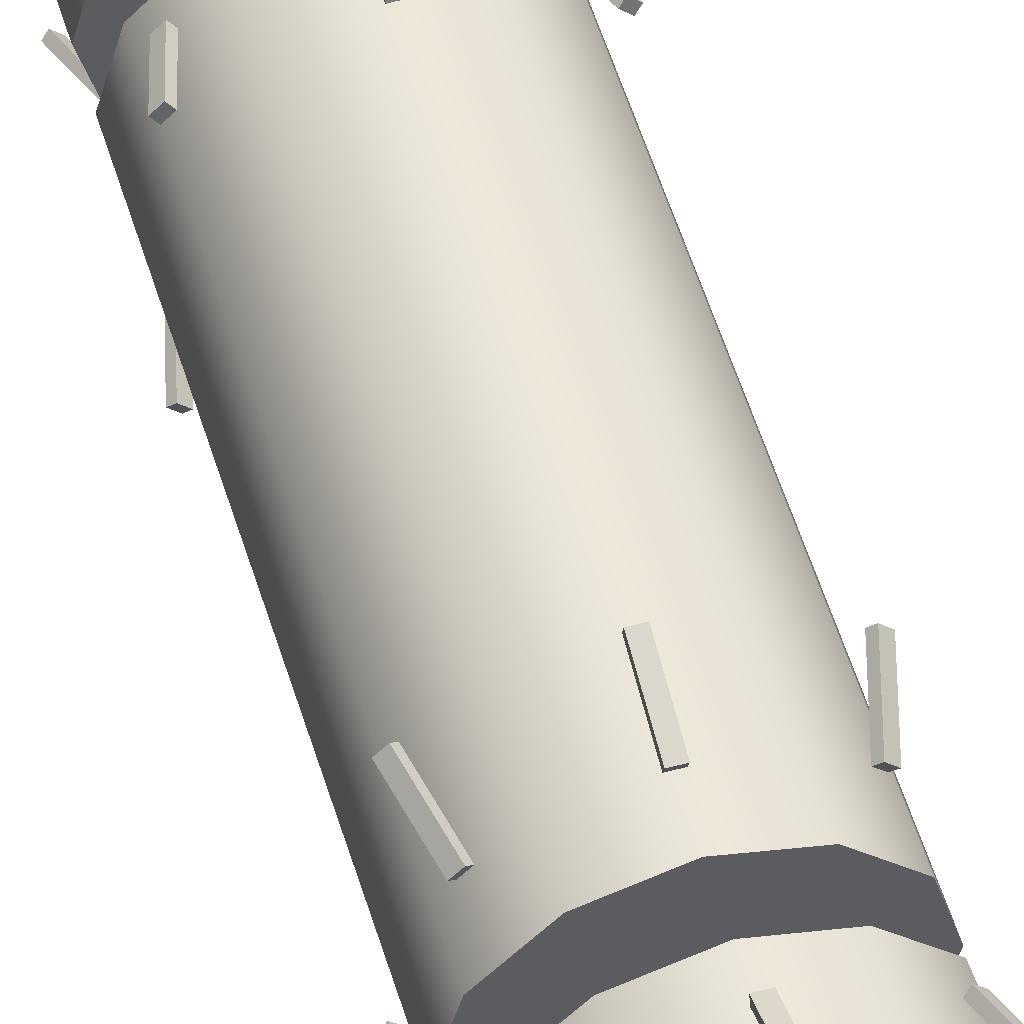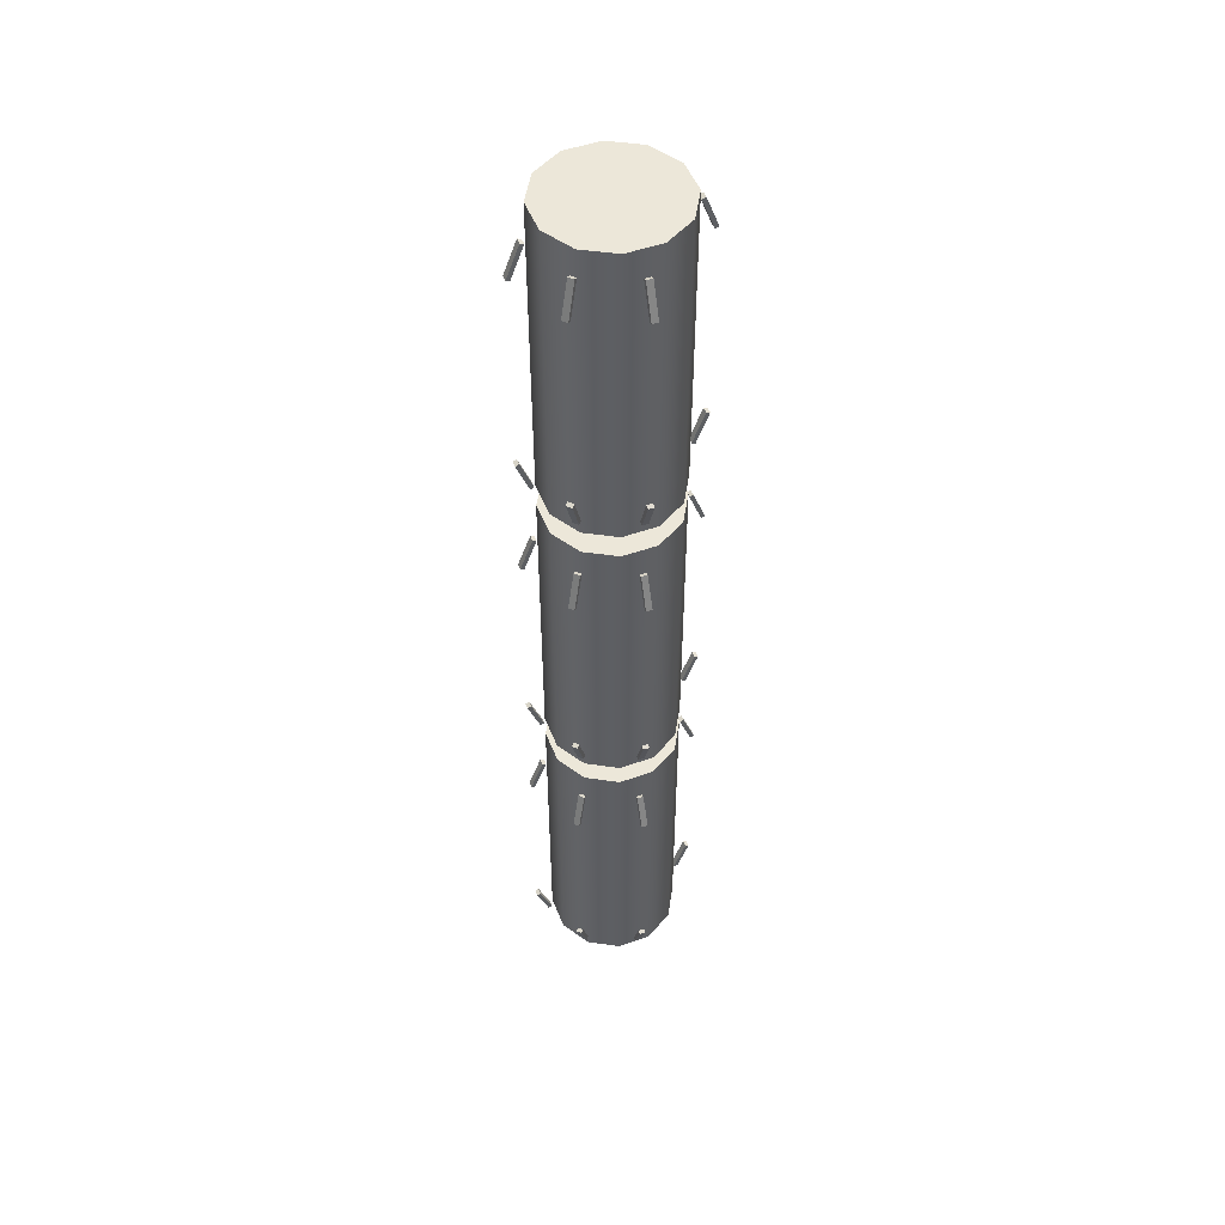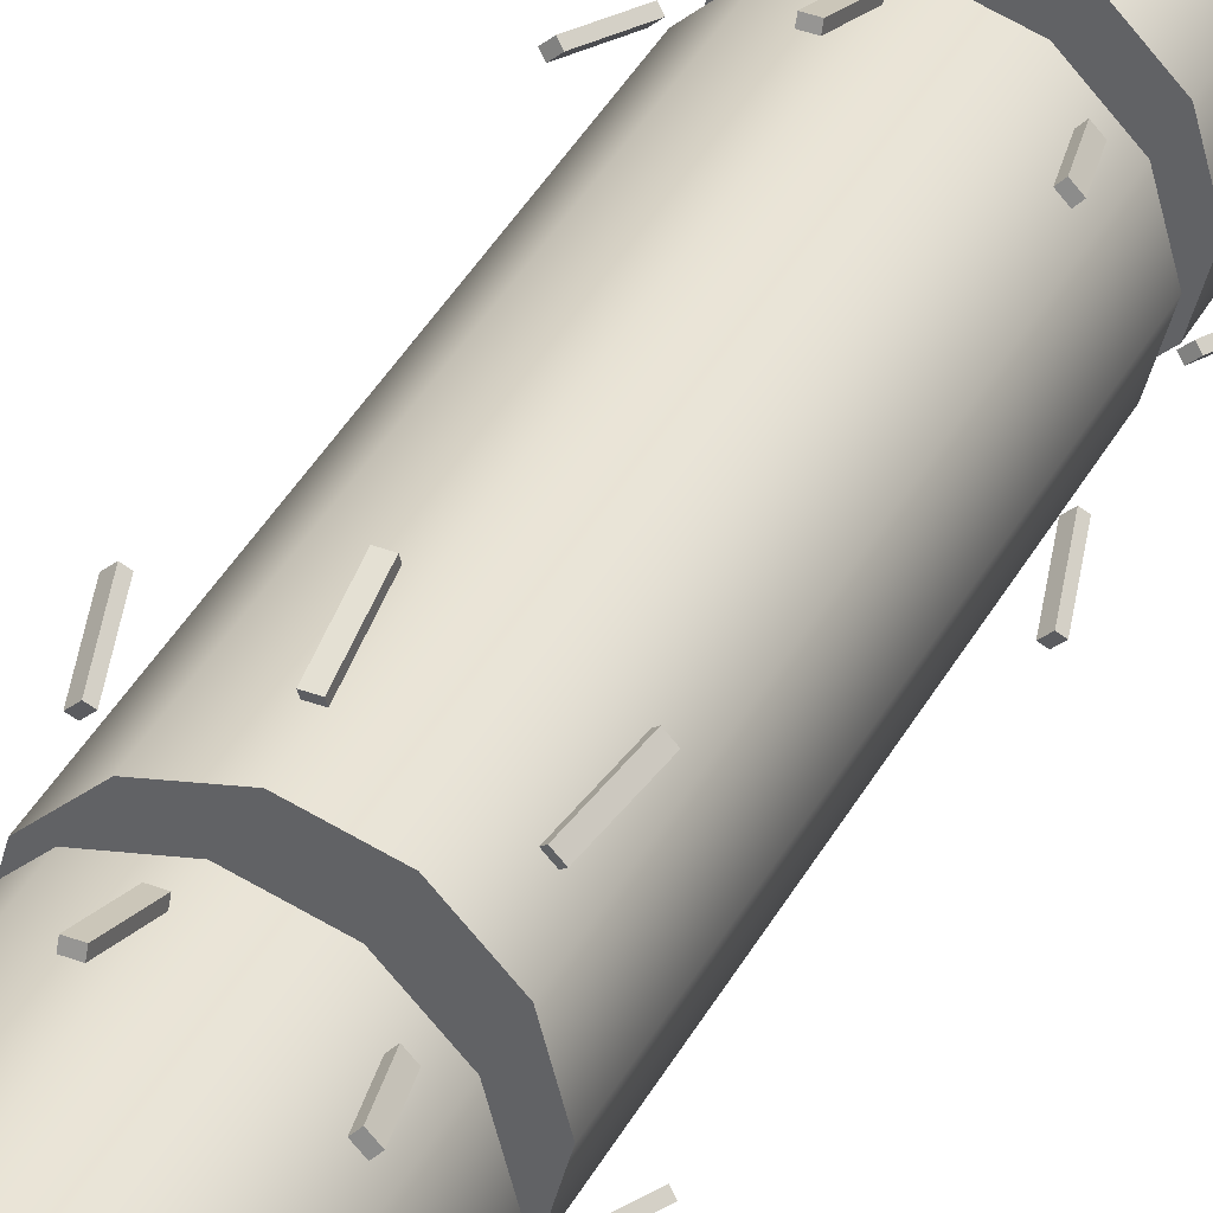
<metadata>
{"format":"obj","ext":"obj","renderer":"f3d","projection":"perspective","resolution":1024,"background":"white","views":[{"elev":53.7,"azim":163.4,"up":"+Y"},{"elev":50.1,"azim":23.8,"up":"+Z"},{"elev":38.8,"azim":-154.5,"up":"+Y"}]}
</metadata>
<code>
o Habitation_1_Frame_lod_2_Cube.061
v 0.124 0.1153 -0.1999
v 0.1293 0.1206 -0.2027
v 0.1063 0.09758 -0.2653
v 0.1117 0.1029 -0.2681
v 0.1153 0.124 -0.1999
v 0.1206 0.1293 -0.2027
v 0.09758 0.1063 -0.2653
v 0.1029 0.1117 -0.2681
v 0.006175 0.1692 -0.1999
v 0.006175 0.1767 -0.2027
v 0.006175 0.1442 -0.2653
v 0.006175 0.1517 -0.2681
v -0.006175 0.1692 -0.1999
v -0.006175 0.1767 -0.2027
v -0.006175 0.1442 -0.2653
v -0.006175 0.1517 -0.2681
v -0.1153 0.124 -0.1999
v -0.1206 0.1293 -0.2027
v -0.09758 0.1063 -0.2653
v -0.1029 0.1117 -0.2681
v -0.124 0.1153 -0.1999
v -0.1293 0.1206 -0.2027
v -0.1063 0.09758 -0.2653
v -0.1117 0.1029 -0.2681
v -0.124 -0.1153 -0.1999
v -0.1293 -0.1206 -0.2027
v -0.1063 -0.09758 -0.2653
v -0.1117 -0.1029 -0.2681
v -0.1153 -0.124 -0.1999
v -0.1206 -0.1293 -0.2027
v -0.09758 -0.1063 -0.2653
v -0.1029 -0.1117 -0.2681
v -0.006175 -0.1692 -0.1999
v -0.006175 -0.1767 -0.2027
v -0.006175 -0.1442 -0.2653
v -0.006175 -0.1517 -0.2681
v 0.006175 -0.1692 -0.1999
v 0.006175 -0.1767 -0.2027
v 0.006175 -0.1442 -0.2653
v 0.006175 -0.1517 -0.2681
v 0.1153 -0.124 -0.1999
v 0.1206 -0.1293 -0.2027
v 0.09758 -0.1063 -0.2653
v 0.1029 -0.1117 -0.2681
v 0.124 -0.1153 -0.1999
v 0.1293 -0.1206 -0.2027
v 0.1063 -0.09758 -0.2653
v 0.1117 -0.1029 -0.2681
v -0.124 0.1153 0.1999
v -0.1293 0.1206 0.2027
v -0.1063 0.09758 0.2653
v -0.1117 0.1029 0.2681
v -0.1153 0.124 0.1999
v -0.1206 0.1293 0.2027
v -0.09758 0.1063 0.2653
v -0.1029 0.1117 0.2681
v -0.006175 0.1692 0.1999
v -0.006175 0.1767 0.2027
v -0.006175 0.1442 0.2653
v -0.006175 0.1517 0.2681
v 0.006175 0.1692 0.1999
v 0.006175 0.1767 0.2027
v 0.006175 0.1442 0.2653
v 0.006175 0.1517 0.2681
v 0.1153 0.124 0.1999
v 0.1206 0.1293 0.2027
v 0.09758 0.1063 0.2653
v 0.1029 0.1117 0.2681
v 0.124 0.1153 0.1999
v 0.1293 0.1206 0.2027
v 0.1063 0.09758 0.2653
v 0.1117 0.1029 0.2681
v 0.124 -0.1153 0.1999
v 0.1293 -0.1206 0.2027
v 0.1063 -0.09758 0.2653
v 0.1117 -0.1029 0.2681
v 0.1153 -0.124 0.1999
v 0.1206 -0.1293 0.2027
v 0.09758 -0.1063 0.2653
v 0.1029 -0.1117 0.2681
v 0.006175 -0.1692 0.1999
v 0.006175 -0.1767 0.2027
v 0.006175 -0.1442 0.2653
v 0.006175 -0.1517 0.2681
v -0.006175 -0.1692 0.1999
v -0.006175 -0.1767 0.2027
v -0.006175 -0.1442 0.2653
v -0.006175 -0.1517 0.2681
v -0.1153 -0.124 0.1999
v -0.1206 -0.1293 0.2027
v -0.09758 -0.1063 0.2653
v -0.1029 -0.1117 0.2681
v -0.124 -0.1153 0.1999
v -0.1293 -0.1206 0.2027
v -0.1063 -0.09758 0.2653
v -0.1117 -0.1029 0.2681
v 0.124 0.1153 0.4662
v 0.1293 0.1206 0.4633
v 0.1063 0.09758 0.4008
v 0.1117 0.1029 0.3979
v 0.1153 0.124 0.4662
v 0.1206 0.1293 0.4633
v 0.09758 0.1063 0.4008
v 0.1029 0.1117 0.3979
v 0.006175 0.1692 0.4662
v 0.006175 0.1767 0.4633
v 0.006175 0.1442 0.4008
v 0.006175 0.1517 0.3979
v -0.006175 0.1692 0.4662
v -0.006175 0.1767 0.4633
v -0.006175 0.1442 0.4008
v -0.006175 0.1517 0.3979
v -0.1153 0.124 0.4662
v -0.1206 0.1293 0.4633
v -0.09758 0.1063 0.4008
v -0.1029 0.1117 0.3979
v -0.124 0.1153 0.4662
v -0.1293 0.1206 0.4633
v -0.1063 0.09758 0.4008
v -0.1117 0.1029 0.3979
v -0.124 -0.1153 0.4662
v -0.1293 -0.1206 0.4633
v -0.1063 -0.09758 0.4008
v -0.1117 -0.1029 0.3979
v -0.1153 -0.124 0.4662
v -0.1206 -0.1293 0.4633
v -0.09758 -0.1063 0.4008
v -0.1029 -0.1117 0.3979
v -0.006175 -0.1692 0.4662
v -0.006175 -0.1767 0.4633
v -0.006175 -0.1442 0.4008
v -0.006175 -0.1517 0.3979
v 0.006175 -0.1692 0.4662
v 0.006175 -0.1767 0.4633
v 0.006175 -0.1442 0.4008
v 0.006175 -0.1517 0.3979
v 0.1153 -0.124 0.4662
v 0.1206 -0.1293 0.4633
v 0.09758 -0.1063 0.4008
v 0.1029 -0.1117 0.3979
v 0.124 -0.1153 0.4662
v 0.1293 -0.1206 0.4633
v 0.1063 -0.09758 0.4008
v 0.1117 -0.1029 0.3979
v -0.124 0.1153 0.8659
v -0.1293 0.1206 0.8688
v -0.1063 0.09758 0.9313
v -0.1117 0.1029 0.9342
v -0.1153 0.124 0.8659
v -0.1206 0.1293 0.8688
v -0.09758 0.1063 0.9313
v -0.1029 0.1117 0.9342
v -0.006175 0.1692 0.8659
v -0.006175 0.1767 0.8688
v -0.006175 0.1442 0.9313
v -0.006175 0.1517 0.9342
v 0.006175 0.1692 0.8659
v 0.006175 0.1767 0.8688
v 0.006175 0.1442 0.9313
v 0.006175 0.1517 0.9342
v 0.1153 0.124 0.8659
v 0.1206 0.1293 0.8688
v 0.09758 0.1063 0.9313
v 0.1029 0.1117 0.9342
v 0.124 0.1153 0.8659
v 0.1293 0.1206 0.8688
v 0.1063 0.09758 0.9313
v 0.1117 0.1029 0.9342
v 0.124 -0.1153 0.8659
v 0.1293 -0.1206 0.8688
v 0.1063 -0.09758 0.9313
v 0.1117 -0.1029 0.9342
v 0.1153 -0.124 0.8659
v 0.1206 -0.1293 0.8688
v 0.09758 -0.1063 0.9313
v 0.1029 -0.1117 0.9342
v 0.006175 -0.1692 0.8659
v 0.006175 -0.1767 0.8688
v 0.006175 -0.1442 0.9313
v 0.006175 -0.1517 0.9342
v -0.006175 -0.1692 0.8659
v -0.006175 -0.1767 0.8688
v -0.006175 -0.1442 0.9313
v -0.006175 -0.1517 0.9342
v -0.1153 -0.124 0.8659
v -0.1206 -0.1293 0.8688
v -0.09758 -0.1063 0.9313
v -0.1029 -0.1117 0.9342
v -0.124 -0.1153 0.8659
v -0.1293 -0.1206 0.8688
v -0.1063 -0.09758 0.9313
v -0.1117 -0.1029 0.9342
v 0.124 0.1153 -0.8654
v 0.1293 0.1206 -0.8683
v 0.1063 0.09758 -0.9308
v 0.1117 0.1029 -0.9337
v 0.1153 0.124 -0.8654
v 0.1206 0.1293 -0.8683
v 0.09758 0.1063 -0.9308
v 0.1029 0.1117 -0.9337
v 0.006175 0.1692 -0.8654
v 0.006175 0.1767 -0.8683
v 0.006175 0.1442 -0.9308
v 0.006175 0.1517 -0.9337
v -0.006175 0.1692 -0.8654
v -0.006175 0.1767 -0.8683
v -0.006175 0.1442 -0.9308
v -0.006175 0.1517 -0.9337
v -0.1153 0.124 -0.8654
v -0.1206 0.1293 -0.8683
v -0.09758 0.1063 -0.9308
v -0.1029 0.1117 -0.9337
v -0.124 0.1153 -0.8654
v -0.1293 0.1206 -0.8683
v -0.1063 0.09758 -0.9308
v -0.1117 0.1029 -0.9337
v -0.124 -0.1153 -0.8654
v -0.1293 -0.1206 -0.8683
v -0.1063 -0.09758 -0.9308
v -0.1117 -0.1029 -0.9337
v -0.1153 -0.124 -0.8654
v -0.1206 -0.1293 -0.8683
v -0.09758 -0.1063 -0.9308
v -0.1029 -0.1117 -0.9337
v -0.006175 -0.1692 -0.8654
v -0.006175 -0.1767 -0.8683
v -0.006175 -0.1442 -0.9308
v -0.006175 -0.1517 -0.9337
v 0.006175 -0.1692 -0.8654
v 0.006175 -0.1767 -0.8683
v 0.006175 -0.1442 -0.9308
v 0.006175 -0.1517 -0.9337
v 0.1153 -0.124 -0.8654
v 0.1206 -0.1293 -0.8683
v 0.09758 -0.1063 -0.9308
v 0.1029 -0.1117 -0.9337
v 0.124 -0.1153 -0.8654
v 0.1293 -0.1206 -0.8683
v 0.1063 -0.09758 -0.9308
v 0.1117 -0.1029 -0.9337
v -0.124 0.1153 -0.4657
v -0.1293 0.1206 -0.4628
v -0.1063 0.09758 -0.4003
v -0.1117 0.1029 -0.3974
v -0.1153 0.124 -0.4657
v -0.1206 0.1293 -0.4628
v -0.09758 0.1063 -0.4003
v -0.1029 0.1117 -0.3974
v -0.006175 0.1692 -0.4657
v -0.006175 0.1767 -0.4628
v -0.006175 0.1442 -0.4003
v -0.006175 0.1517 -0.3974
v 0.006175 0.1692 -0.4657
v 0.006175 0.1767 -0.4628
v 0.006175 0.1442 -0.4003
v 0.006175 0.1517 -0.3974
v 0.1153 0.124 -0.4657
v 0.1206 0.1293 -0.4628
v 0.09758 0.1063 -0.4003
v 0.1029 0.1117 -0.3974
v 0.124 0.1153 -0.4657
v 0.1293 0.1206 -0.4628
v 0.1063 0.09758 -0.4003
v 0.1117 0.1029 -0.3974
v 0.124 -0.1153 -0.4657
v 0.1293 -0.1206 -0.4628
v 0.1063 -0.09758 -0.4003
v 0.1117 -0.1029 -0.3974
v 0.1153 -0.124 -0.4657
v 0.1206 -0.1293 -0.4628
v 0.09758 -0.1063 -0.4003
v 0.1029 -0.1117 -0.3974
v 0.006175 -0.1692 -0.4657
v 0.006175 -0.1767 -0.4628
v 0.006175 -0.1442 -0.4003
v 0.006175 -0.1517 -0.3974
v -0.006175 -0.1692 -0.4657
v -0.006175 -0.1767 -0.4628
v -0.006175 -0.1442 -0.4003
v -0.006175 -0.1517 -0.3974
v -0.1153 -0.124 -0.4657
v -0.1206 -0.1293 -0.4628
v -0.09758 -0.1063 -0.4003
v -0.1029 -0.1117 -0.3974
v -0.124 -0.1153 -0.4657
v -0.1293 -0.1206 -0.4628
v -0.1063 -0.09758 -0.4003
v -0.1117 -0.1029 -0.3974
v -0 0.134 -0.3089
v -0 0.134 0.3089
v 0.06699 0.116 -0.3089
v 0.06699 0.116 0.3089
v 0.116 0.06699 -0.3089
v 0.116 0.06699 0.3089
v 0.134 0 -0.3089
v 0.134 -0 0.3089
v 0.116 -0.06699 -0.3089
v 0.116 -0.06699 0.3089
v 0.06699 -0.116 -0.3089
v 0.06699 -0.116 0.3089
v -0 -0.134 -0.3089
v 0 -0.134 0.3089
v -0.06699 -0.116 -0.3089
v -0.06699 -0.116 0.3089
v -0.116 -0.06699 -0.3089
v -0.116 -0.06699 0.3089
v -0.134 0 -0.3089
v -0.134 -0 0.3089
v -0.116 0.06699 -0.3089
v -0.116 0.06699 0.3089
v -0.06699 0.116 -0.3089
v -0.06699 0.116 0.3089
v 0 0.134 0.3577
v 0 0.134 0.9755
v 0.06699 0.116 0.3577
v 0.06699 0.116 0.9755
v 0.116 0.06699 0.3577
v 0.116 0.06699 0.9755
v 0.134 0 0.3577
v 0.134 -0 0.9755
v 0.116 -0.06699 0.3577
v 0.116 -0.06699 0.9755
v 0.06699 -0.116 0.3577
v 0.06699 -0.116 0.9755
v 0 -0.134 0.3577
v 0 -0.134 0.9755
v -0.06699 -0.116 0.3577
v -0.06699 -0.116 0.9755
v -0.116 -0.06699 0.3577
v -0.116 -0.06699 0.9755
v -0.134 0 0.3577
v -0.134 -0 0.9755
v -0.116 0.06699 0.3577
v -0.116 0.06699 0.9755
v -0.06699 0.116 0.3577
v -0.06699 0.116 0.9755
v -0 0.134 -0.9742
v 0 0.134 -0.3564
v 0.06699 0.116 -0.9742
v 0.06699 0.116 -0.3564
v 0.116 0.06699 -0.9742
v 0.116 0.06699 -0.3564
v 0.134 -0 -0.9742
v 0.134 -0 -0.3564
v 0.116 -0.06699 -0.9742
v 0.116 -0.06699 -0.3564
v 0.06699 -0.116 -0.9742
v 0.06699 -0.116 -0.3564
v -0 -0.134 -0.9742
v 0 -0.134 -0.3564
v -0.06699 -0.116 -0.9742
v -0.06699 -0.116 -0.3564
v -0.116 -0.06699 -0.9742
v -0.116 -0.06699 -0.3564
v -0.134 0 -0.9742
v -0.134 -0 -0.3564
v -0.116 0.06699 -0.9742
v -0.116 0.06699 -0.3564
v -0.06699 0.116 -0.9742
v -0.06699 0.116 -0.3564
f 2 3 1
f 4 7 3
f 8 5 7
f 6 1 5
f 7 1 3
f 4 6 8
f 10 11 9
f 11 16 15
f 16 13 15
f 13 10 9
f 15 9 11
f 12 14 16
f 18 19 17
f 20 23 19
f 23 22 21
f 21 18 17
f 23 17 19
f 24 18 22
f 26 27 25
f 27 32 31
f 31 30 29
f 29 26 25
f 31 25 27
f 32 26 30
f 33 36 35
f 35 40 39
f 39 38 37
f 38 33 37
f 39 33 35
f 36 38 40
f 42 43 41
f 44 47 43
f 47 46 45
f 46 41 45
f 47 41 43
f 44 46 48
f 50 51 49
f 51 56 55
f 55 54 53
f 53 50 49
f 55 49 51
f 52 54 56
f 58 59 57
f 59 64 63
f 64 61 63
f 61 58 57
f 59 61 57
f 64 58 62
f 65 68 67
f 68 71 67
f 72 69 71
f 70 65 69
f 67 69 65
f 72 66 70
f 74 75 73
f 75 80 79
f 80 77 79
f 77 74 73
f 75 77 73
f 80 74 78
f 81 84 83
f 83 88 87
f 87 86 85
f 86 81 85
f 87 81 83
f 88 82 86
f 89 92 91
f 91 96 95
f 96 93 95
f 94 89 93
f 95 89 91
f 92 94 96
f 98 99 97
f 100 103 99
f 103 102 101
f 102 97 101
f 99 101 97
f 100 102 104
f 106 107 105
f 108 111 107
f 111 110 109
f 109 106 105
f 111 105 107
f 108 110 112
f 114 115 113
f 115 120 119
f 119 118 117
f 117 114 113
f 119 113 115
f 120 114 118
f 122 123 121
f 124 127 123
f 128 125 127
f 126 121 125
f 127 121 123
f 128 122 126
f 129 132 131
f 132 135 131
f 135 134 133
f 134 129 133
f 135 129 131
f 132 134 136
f 137 140 139
f 140 143 139
f 144 141 143
f 142 137 141
f 143 137 139
f 144 138 142
f 146 147 145
f 148 151 147
f 152 149 151
f 150 145 149
f 147 149 145
f 152 146 150
f 153 156 155
f 155 160 159
f 160 157 159
f 157 154 153
f 159 153 155
f 156 158 160
f 161 164 163
f 164 167 163
f 168 165 167
f 166 161 165
f 167 161 163
f 168 162 166
f 169 172 171
f 172 175 171
f 175 174 173
f 173 170 169
f 175 169 171
f 172 174 176
f 177 180 179
f 180 183 179
f 183 182 181
f 181 178 177
f 183 177 179
f 180 182 184
f 185 188 187
f 187 192 191
f 191 190 189
f 190 185 189
f 191 185 187
f 188 190 192
f 194 195 193
f 196 199 195
f 200 197 199
f 197 194 193
f 199 193 195
f 200 194 198
f 202 203 201
f 204 207 203
f 207 206 205
f 206 201 205
f 207 201 203
f 204 206 208
f 209 212 211
f 212 215 211
f 216 213 215
f 214 209 213
f 215 209 211
f 212 214 216
f 217 220 219
f 220 223 219
f 224 221 223
f 221 218 217
f 223 217 219
f 220 222 224
f 226 227 225
f 227 232 231
f 232 229 231
f 229 226 225
f 227 229 225
f 228 230 232
f 234 235 233
f 235 240 239
f 240 237 239
f 238 233 237
f 235 237 233
f 236 238 240
f 242 243 241
f 243 248 247
f 248 245 247
f 245 242 241
f 243 245 241
f 248 242 246
f 249 252 251
f 251 256 255
f 256 253 255
f 253 250 249
f 255 249 251
f 256 250 254
f 258 259 257
f 260 263 259
f 263 262 261
f 262 257 261
f 259 261 257
f 260 262 264
f 266 267 265
f 268 271 267
f 271 270 269
f 269 266 265
f 267 269 265
f 268 270 272
f 274 275 273
f 275 280 279
f 279 278 277
f 278 273 277
f 279 273 275
f 276 278 280
f 281 284 283
f 283 288 287
f 288 285 287
f 286 281 285
f 287 281 283
f 284 286 288
f 290 291 289
f 292 293 291
f 294 295 293
f 296 297 295
f 298 299 297
f 300 301 299
f 302 303 301
f 304 305 303
f 306 307 305
f 308 309 307
f 310 302 294
f 310 311 309
f 312 289 311
f 295 303 311
f 314 315 313
f 316 317 315
f 318 319 317
f 320 321 319
f 322 323 321
f 323 326 325
f 326 327 325
f 328 329 327
f 330 331 329
f 332 333 331
f 326 322 318
f 334 335 333
f 335 314 313
f 319 327 335
f 337 340 339
f 340 341 339
f 342 343 341
f 344 345 343
f 346 347 345
f 348 349 347
f 350 351 349
f 352 353 351
f 354 355 353
f 356 357 355
f 358 350 342
f 358 359 357
f 360 337 359
f 343 351 359
f 2 4 3
f 4 8 7
f 8 6 5
f 6 2 1
f 7 5 1
f 4 2 6
f 10 12 11
f 11 12 16
f 16 14 13
f 13 14 10
f 15 13 9
f 12 10 14
f 18 20 19
f 20 24 23
f 23 24 22
f 21 22 18
f 23 21 17
f 24 20 18
f 26 28 27
f 27 28 32
f 31 32 30
f 29 30 26
f 31 29 25
f 32 28 26
f 33 34 36
f 35 36 40
f 39 40 38
f 38 34 33
f 39 37 33
f 36 34 38
f 42 44 43
f 44 48 47
f 47 48 46
f 46 42 41
f 47 45 41
f 44 42 46
f 50 52 51
f 51 52 56
f 55 56 54
f 53 54 50
f 55 53 49
f 52 50 54
f 58 60 59
f 59 60 64
f 64 62 61
f 61 62 58
f 59 63 61
f 64 60 58
f 65 66 68
f 68 72 71
f 72 70 69
f 70 66 65
f 67 71 69
f 72 68 66
f 74 76 75
f 75 76 80
f 80 78 77
f 77 78 74
f 75 79 77
f 80 76 74
f 81 82 84
f 83 84 88
f 87 88 86
f 86 82 81
f 87 85 81
f 88 84 82
f 89 90 92
f 91 92 96
f 96 94 93
f 94 90 89
f 95 93 89
f 92 90 94
f 98 100 99
f 100 104 103
f 103 104 102
f 102 98 97
f 99 103 101
f 100 98 102
f 106 108 107
f 108 112 111
f 111 112 110
f 109 110 106
f 111 109 105
f 108 106 110
f 114 116 115
f 115 116 120
f 119 120 118
f 117 118 114
f 119 117 113
f 120 116 114
f 122 124 123
f 124 128 127
f 128 126 125
f 126 122 121
f 127 125 121
f 128 124 122
f 129 130 132
f 132 136 135
f 135 136 134
f 134 130 129
f 135 133 129
f 132 130 134
f 137 138 140
f 140 144 143
f 144 142 141
f 142 138 137
f 143 141 137
f 144 140 138
f 146 148 147
f 148 152 151
f 152 150 149
f 150 146 145
f 147 151 149
f 152 148 146
f 153 154 156
f 155 156 160
f 160 158 157
f 157 158 154
f 159 157 153
f 156 154 158
f 161 162 164
f 164 168 167
f 168 166 165
f 166 162 161
f 167 165 161
f 168 164 162
f 169 170 172
f 172 176 175
f 175 176 174
f 173 174 170
f 175 173 169
f 172 170 174
f 177 178 180
f 180 184 183
f 183 184 182
f 181 182 178
f 183 181 177
f 180 178 182
f 185 186 188
f 187 188 192
f 191 192 190
f 190 186 185
f 191 189 185
f 188 186 190
f 194 196 195
f 196 200 199
f 200 198 197
f 197 198 194
f 199 197 193
f 200 196 194
f 202 204 203
f 204 208 207
f 207 208 206
f 206 202 201
f 207 205 201
f 204 202 206
f 209 210 212
f 212 216 215
f 216 214 213
f 214 210 209
f 215 213 209
f 212 210 214
f 217 218 220
f 220 224 223
f 224 222 221
f 221 222 218
f 223 221 217
f 220 218 222
f 226 228 227
f 227 228 232
f 232 230 229
f 229 230 226
f 227 231 229
f 228 226 230
f 234 236 235
f 235 236 240
f 240 238 237
f 238 234 233
f 235 239 237
f 236 234 238
f 242 244 243
f 243 244 248
f 248 246 245
f 245 246 242
f 243 247 245
f 248 244 242
f 249 250 252
f 251 252 256
f 256 254 253
f 253 254 250
f 255 253 249
f 256 252 250
f 258 260 259
f 260 264 263
f 263 264 262
f 262 258 257
f 259 263 261
f 260 258 262
f 266 268 267
f 268 272 271
f 271 272 270
f 269 270 266
f 267 271 269
f 268 266 270
f 274 276 275
f 275 276 280
f 279 280 278
f 278 274 273
f 279 277 273
f 276 274 278
f 281 282 284
f 283 284 288
f 288 286 285
f 286 282 281
f 287 285 281
f 284 282 286
f 290 292 291
f 292 294 293
f 294 296 295
f 296 298 297
f 298 300 299
f 300 302 301
f 302 304 303
f 304 306 305
f 306 308 307
f 308 310 309
f 294 292 290
f 290 312 310
f 310 308 306
f 306 304 310
f 304 302 310
f 302 300 294
f 300 298 294
f 298 296 294
f 294 290 310
f 310 312 311
f 312 290 289
f 311 289 295
f 289 291 295
f 291 293 295
f 295 297 299
f 299 301 303
f 303 305 307
f 307 309 311
f 295 299 303
f 303 307 311
f 314 316 315
f 316 318 317
f 318 320 319
f 320 322 321
f 322 324 323
f 323 324 326
f 326 328 327
f 328 330 329
f 330 332 331
f 332 334 333
f 318 316 314
f 314 336 334
f 334 332 330
f 330 328 334
f 328 326 334
f 326 324 322
f 322 320 318
f 318 314 326
f 314 334 326
f 334 336 335
f 335 336 314
f 335 313 319
f 313 315 319
f 315 317 319
f 319 321 323
f 323 325 327
f 327 329 331
f 331 333 335
f 319 323 327
f 327 331 335
f 337 338 340
f 340 342 341
f 342 344 343
f 344 346 345
f 346 348 347
f 348 350 349
f 350 352 351
f 352 354 353
f 354 356 355
f 356 358 357
f 342 340 338
f 338 360 358
f 358 356 354
f 354 352 350
f 350 348 346
f 346 344 342
f 342 338 358
f 358 354 350
f 350 346 342
f 358 360 359
f 360 338 337
f 359 337 343
f 337 339 343
f 339 341 343
f 343 345 347
f 347 349 351
f 351 353 355
f 355 357 359
f 343 347 351
f 351 355 359

</code>
